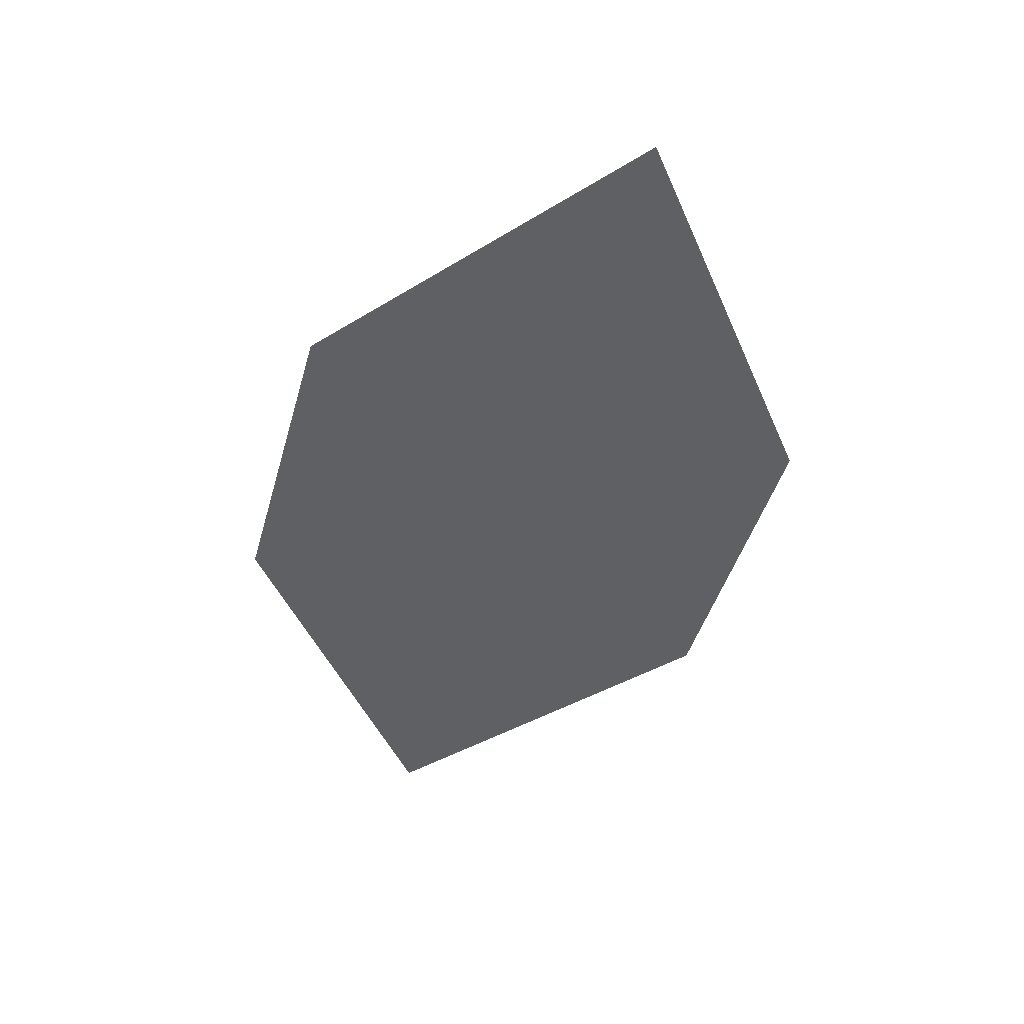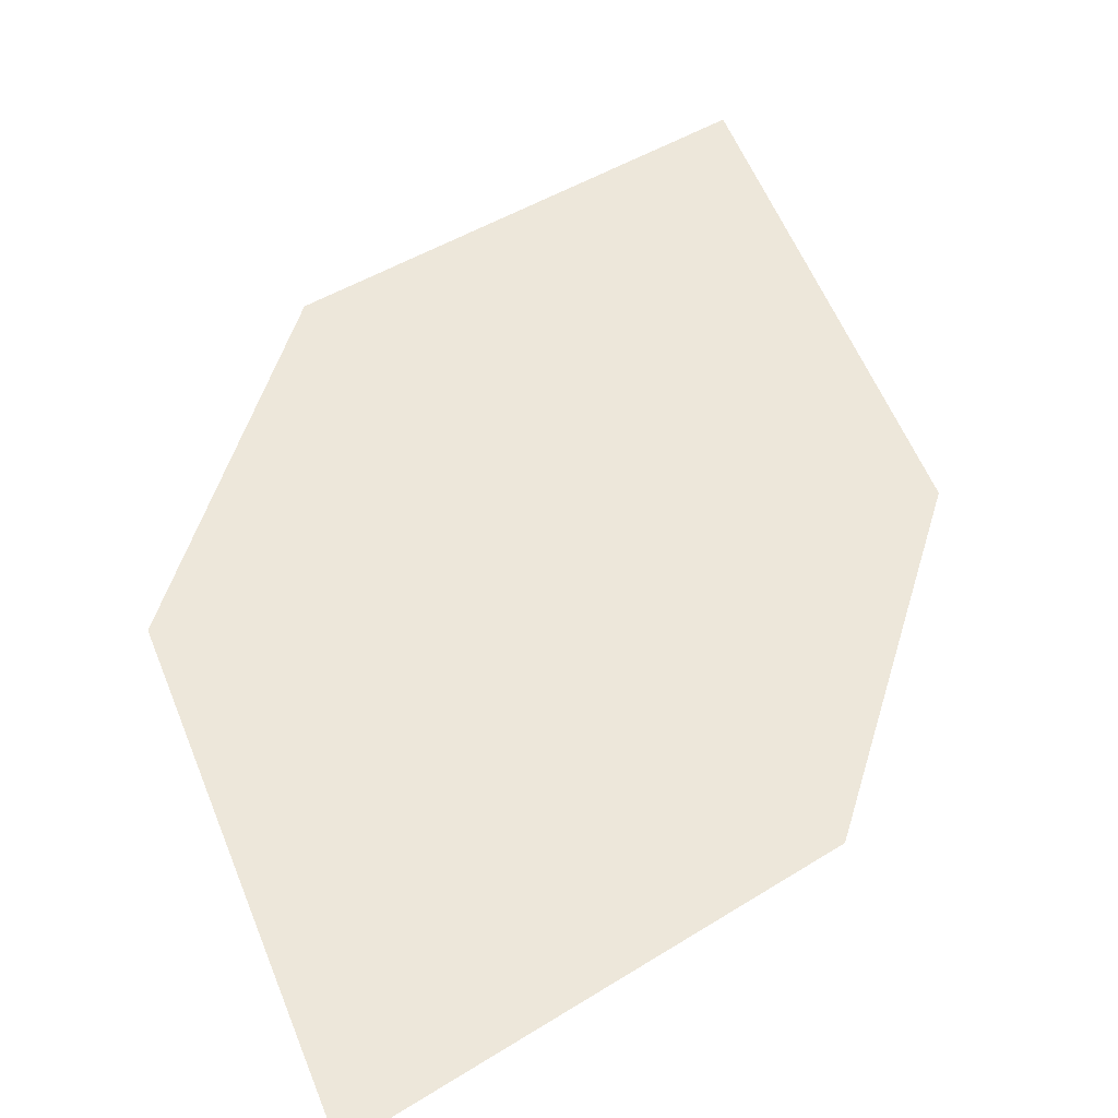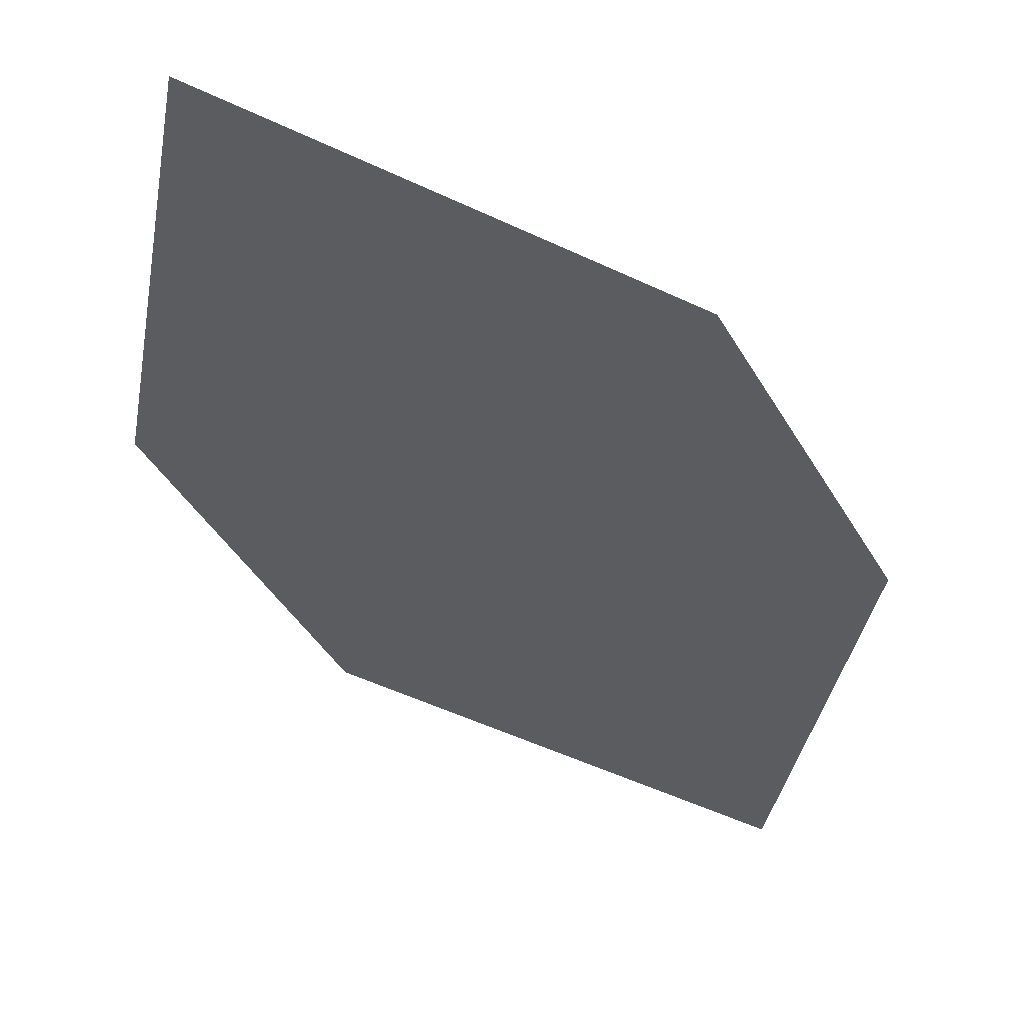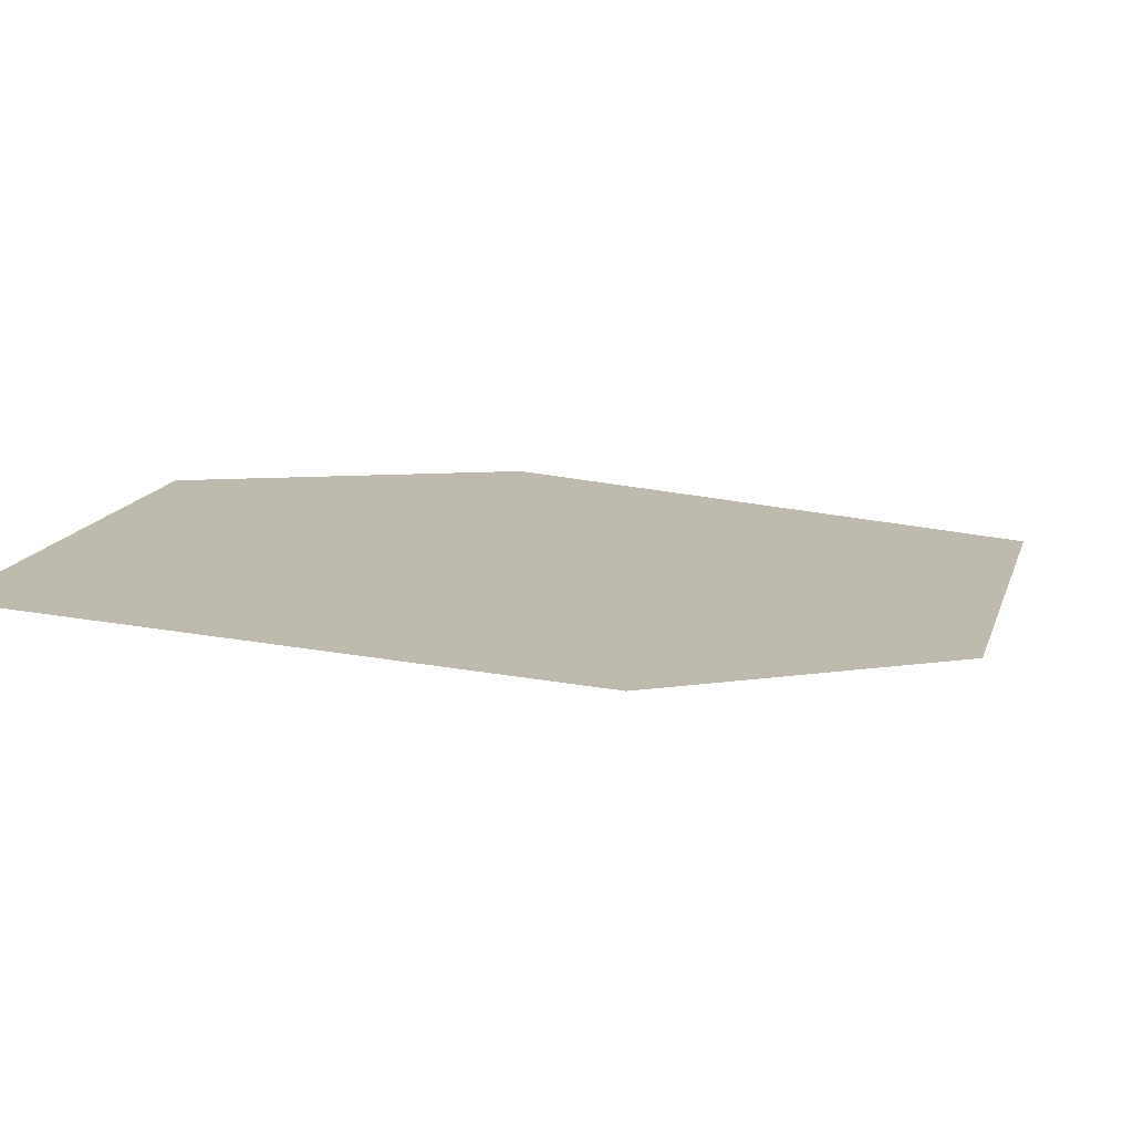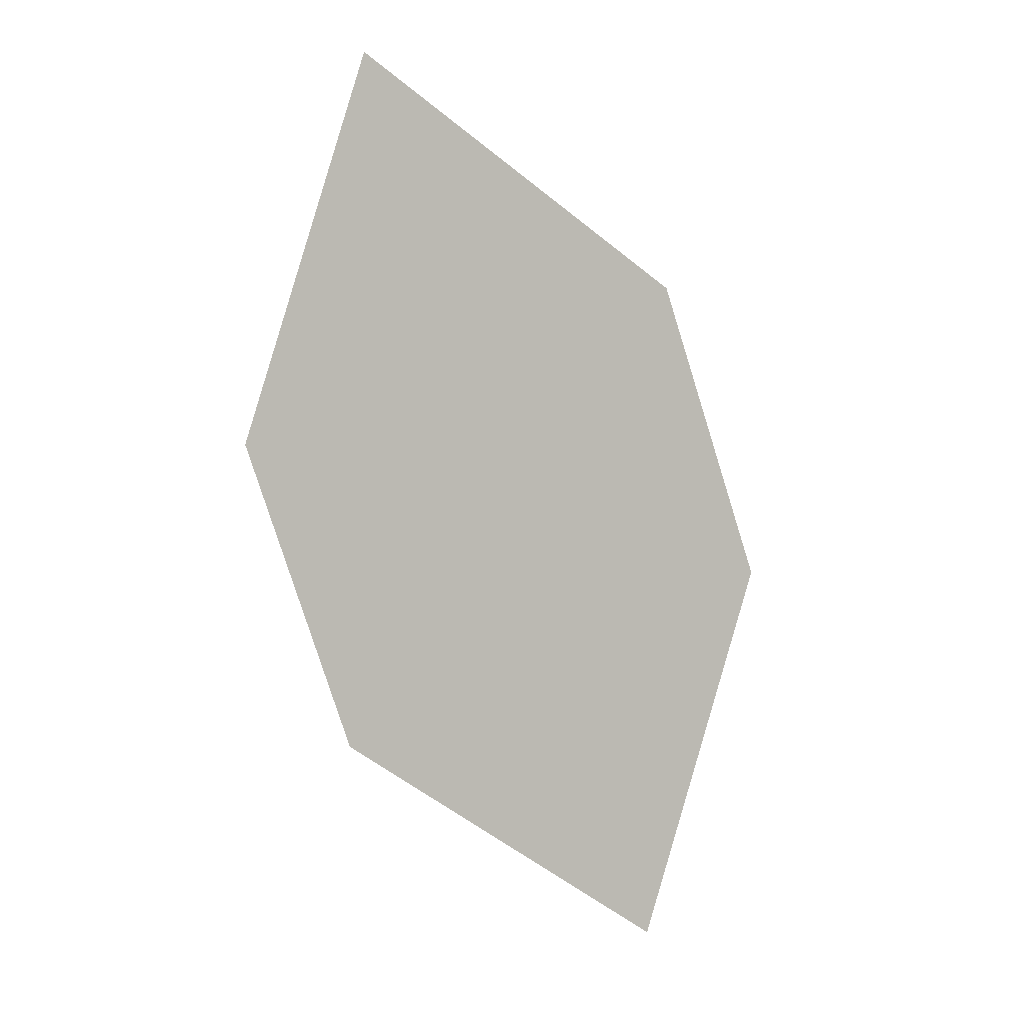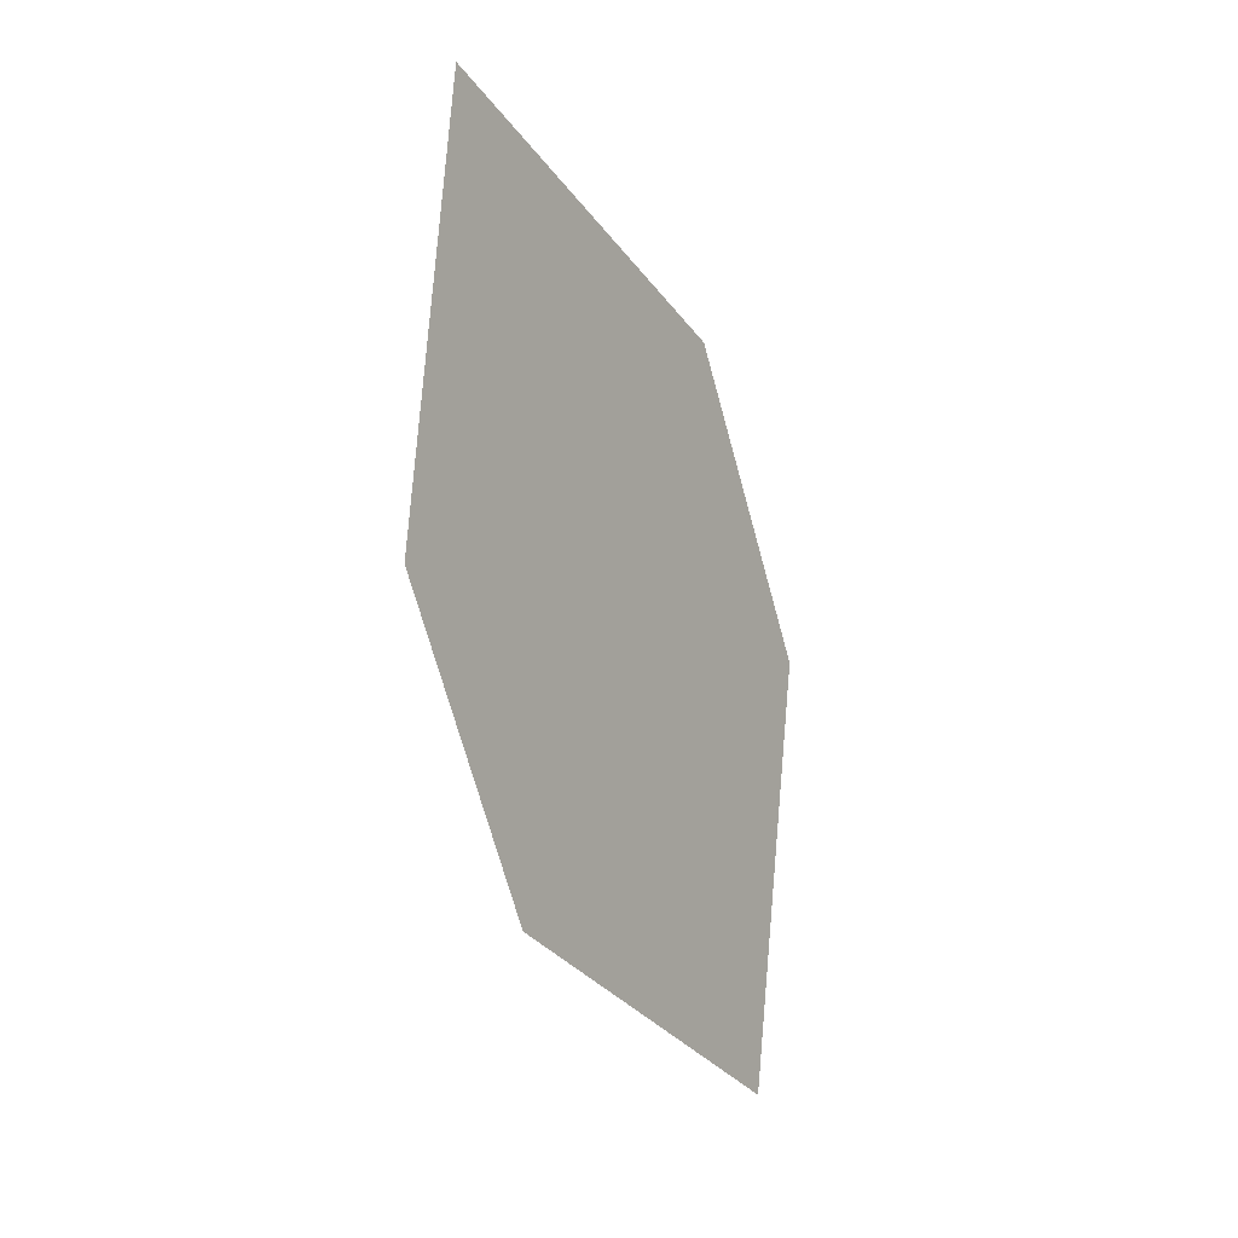
<metadata>
{"format":"obj","ext":"obj","renderer":"f3d","projection":"perspective","resolution":1024,"background":"white","views":[{"elev":38.5,"azim":-173.0,"up":"+Y"},{"elev":56.4,"azim":31.8,"up":"+Z"},{"elev":-32.1,"azim":43.2,"up":"+Z"},{"elev":14.6,"azim":64.9,"up":"+Z"},{"elev":13.5,"azim":-19.9,"up":"+Y"},{"elev":12.0,"azim":-53.9,"up":"+Y"}]}
</metadata>
<code>
o leaves.043
v -0.07197 0.1389 0.7225
v -0.0543 0.1844 0.7147
v -0.1043 0.2519 0.7074
v -0.1112 0.1688 0.7201
v -0.122 0.2064 0.7151
v -0.06508 0.222 0.7097
f 1 2 6 3
f 1 3 5 4

</code>
